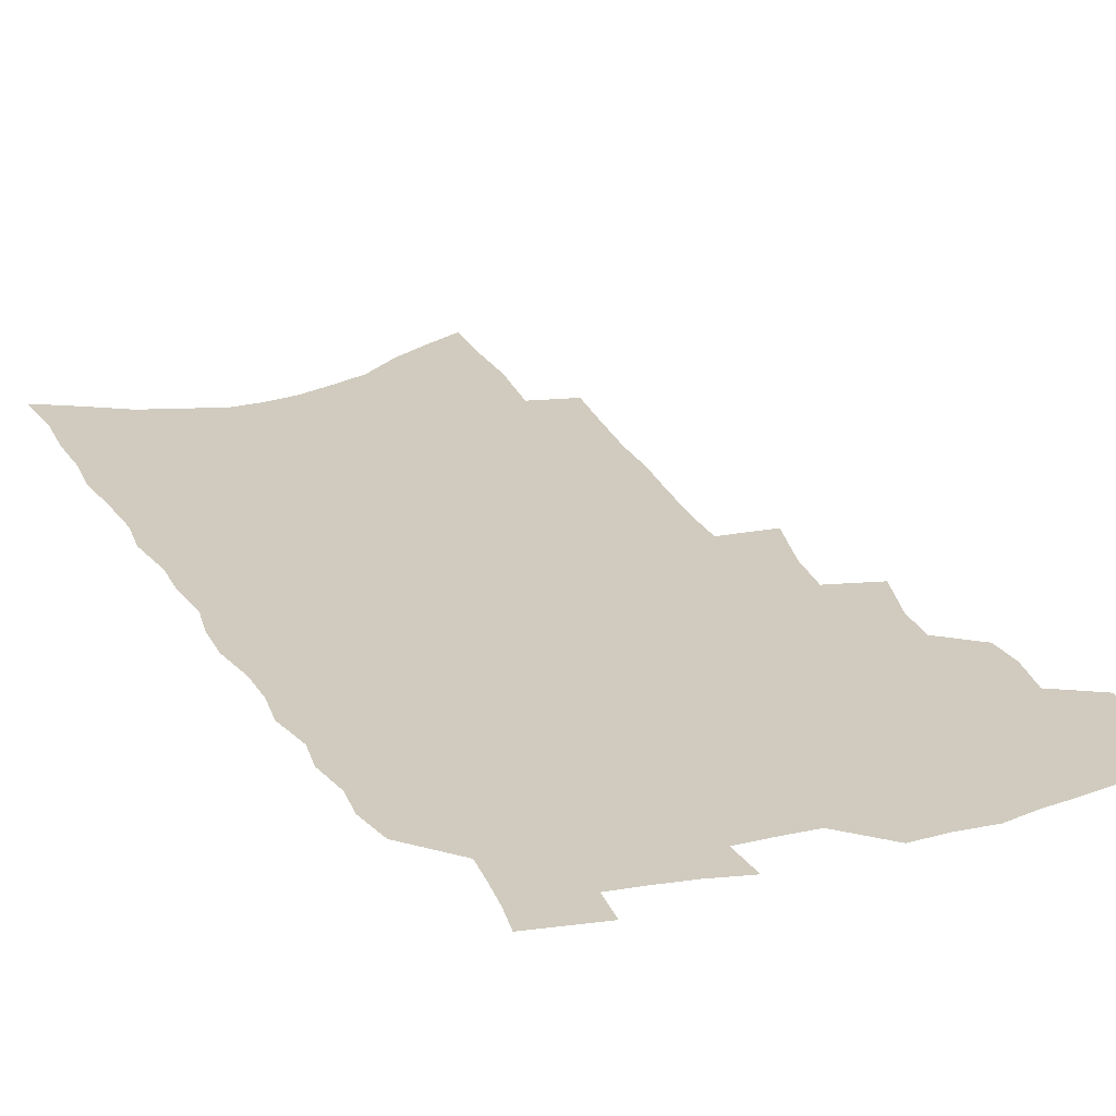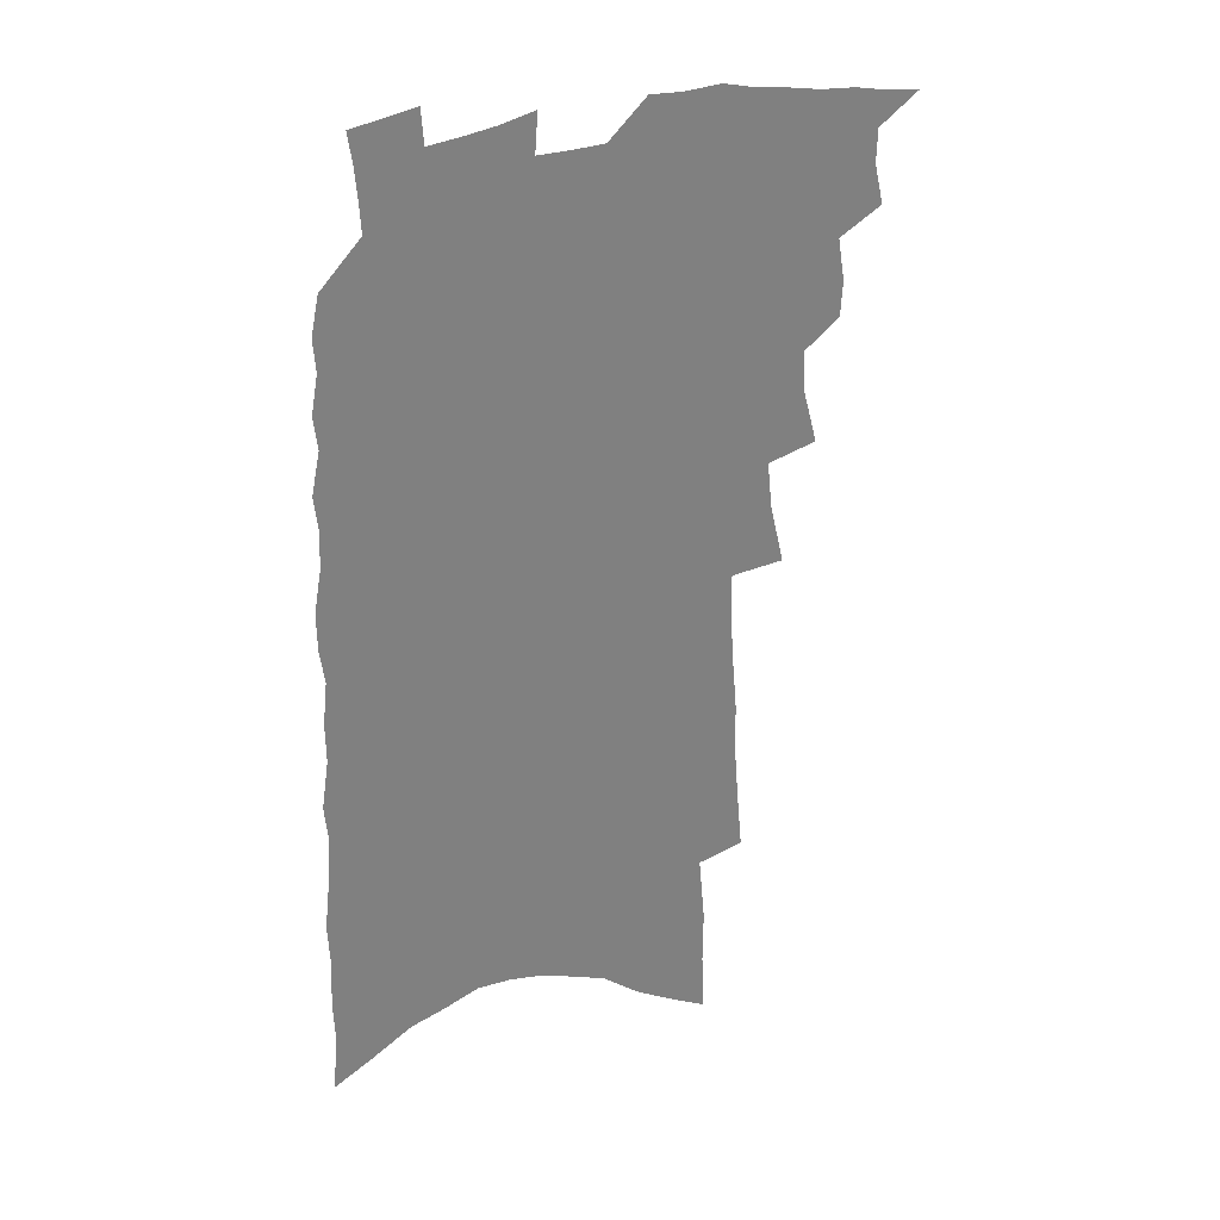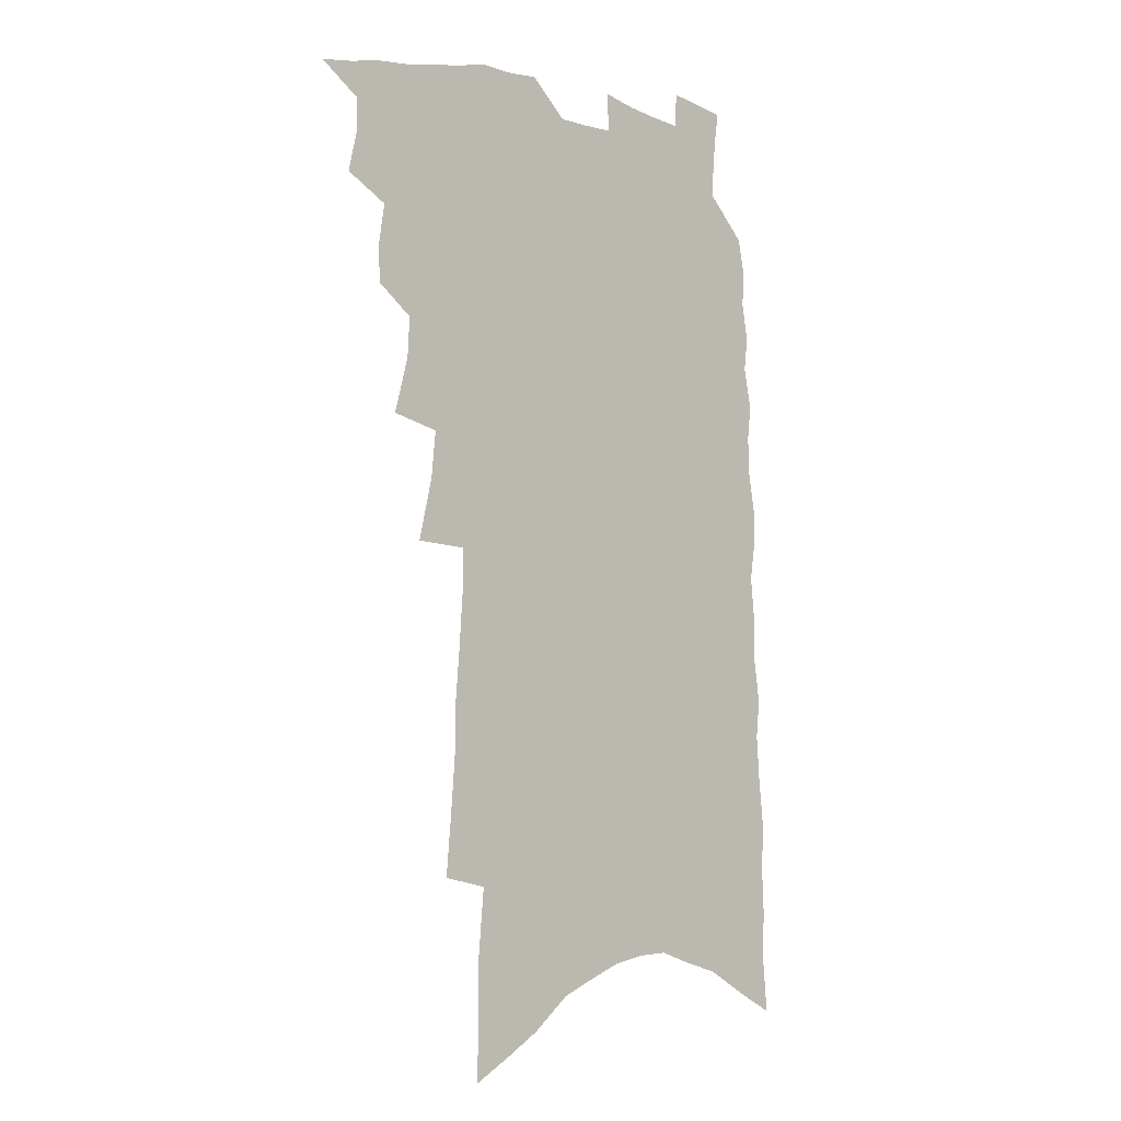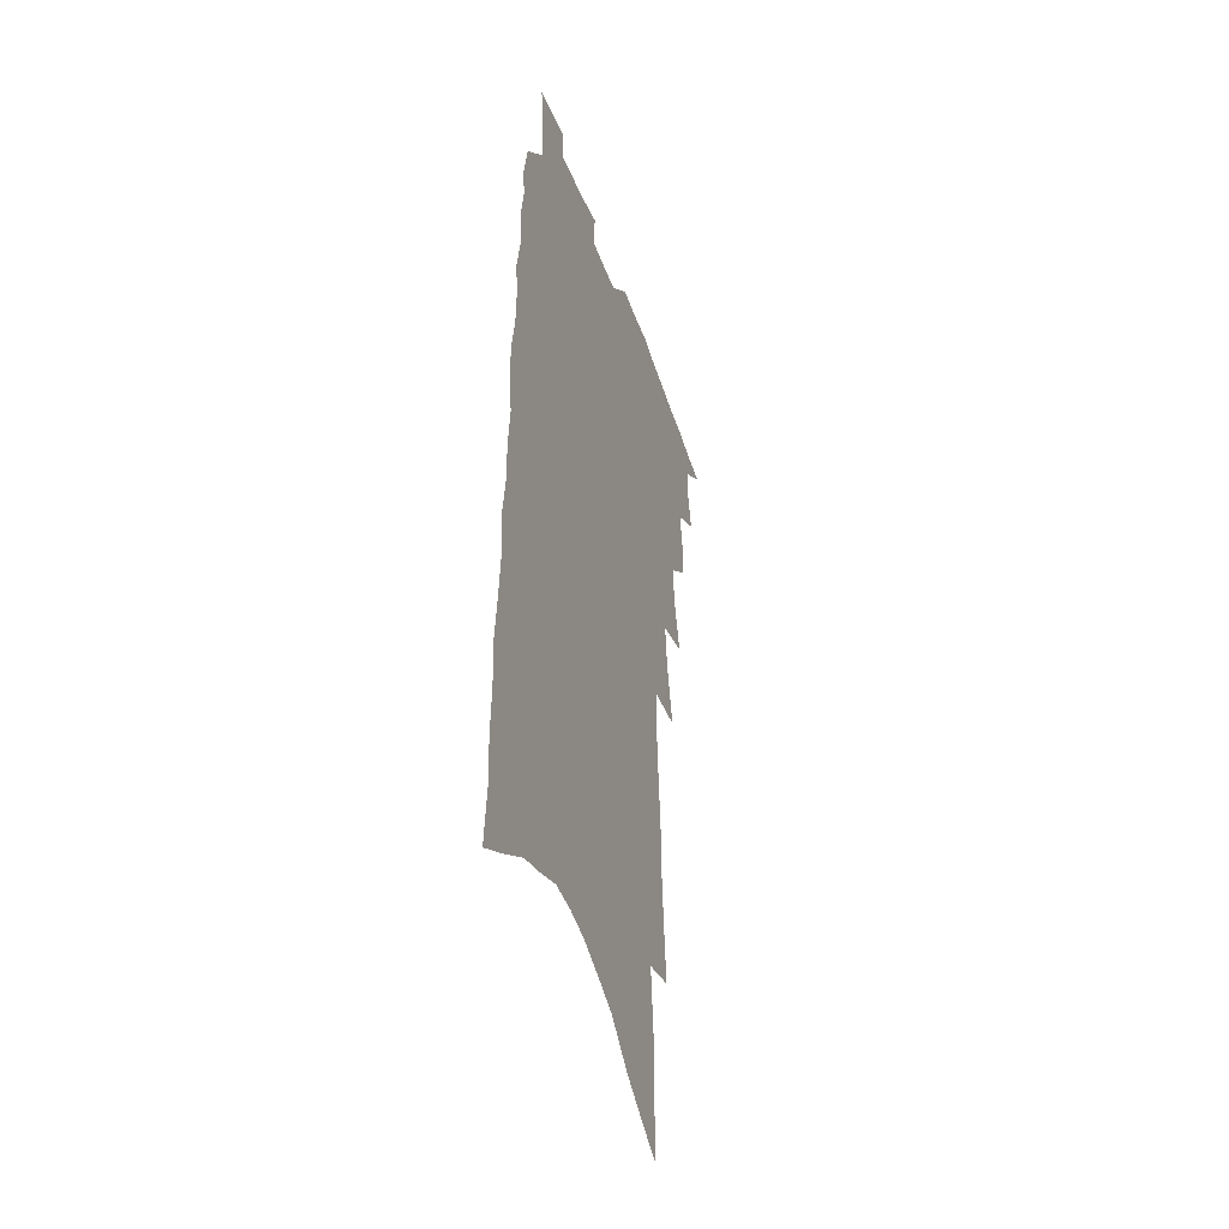
<metadata>
{"format":"obj","ext":"obj","renderer":"f3d","projection":"perspective","resolution":1024,"background":"white","views":[{"elev":23.6,"azim":158.1,"up":"+Z"},{"elev":31.0,"azim":155.5,"up":"+Y"},{"elev":-4.2,"azim":-41.5,"up":"+Y"},{"elev":-41.8,"azim":108.3,"up":"+Y"}]}
</metadata>
<code>
v 485.7 505.4 0
v 497.8 465.8 0
v 501.3 481.4 0
v 501.1 494.1 0
v 498.6 507.2 0
v 512.4 426.1 0
v 511.7 439.6 0
v 514.3 456.1 0
v 515.7 470.4 0
v 515.6 483.3 0
v 514.1 495.7 0
v 510.9 509.9 0
v 519.8 378.1 0
v 525.6 399.7 0
v 526.4 415 0
v 529.1 431.9 0
v 527.7 444.4 0
v 526.8 456.9 0
v 529.6 472.6 0
v 528.7 484.9 0
v 526.8 497.3 0
v 524.1 511.1 0
v 531.6 331.1 0
v 537.1 354.8 0
v 539 373.2 0
v 540 389.7 0
v 541.9 406.5 0
v 541.3 419.6 0
v 542.5 434.6 0
v 542.8 448.1 0
v 542.9 461.4 0
v 542.2 473.9 0
v 541.1 486.4 0
v 539.2 499.1 0
v 536.5 513.4 0
v 545 205.3 0
v 547.2 229.2 0
v 548.9 251.5 0
v 549.1 270.4 0
v 551 291.9 0
v 552.3 311.9 0
v 552.4 329.4 0
v 552.2 346 0
v 552.7 362.5 0
v 554.3 380 0
v 554 394 0
v 554.7 408.9 0
v 555.3 423.2 0
v 556.3 437.5 0
v 556.3 450.4 0
v 557 463.5 0
v 555.6 475.5 0
v 553.7 487.9 0
v 552 500.6 0
v 549.1 515.4 0
v 560.1 128 0
v 560.9 152.2 0
v 560.7 174.1 0
v 563.1 201.1 0
v 565.5 226.4 0
v 564.7 244.1 0
v 565.8 264.9 0
v 565.1 281.9 0
v 567.6 304.6 0
v 566.4 319.5 0
v 566.8 336.9 0
v 565.8 351.4 0
v 567.3 368.7 0
v 567.5 383.7 0
v 568.3 399.1 0
v 568.3 412.7 0
v 569.8 427.6 0
v 569 439.6 0
v 570 453.3 0
v 569.1 464.9 0
v 568 476.7 0
v 566.8 488.9 0
v 564.3 503 0
v 561.4 518.4 0
v 574.7 136 0
v 576.7 165.1 0
v 578.3 191.6 0
v 580.2 216.9 0
v 580.5 237.3 0
v 580.8 256.8 0
v 579.9 273.2 0
v 580.5 292.7 0
v 581 311.3 0
v 580.4 326.8 0
v 581 344 0
v 580.9 359.2 0
v 579.7 371.5 0
v 580.1 386.7 0
v 581 401.9 0
v 582.1 417.3 0
v 581.7 429.2 0
v 581.5 441.4 0
v 581.8 454.2 0
v 581 465.8 0
v 580.6 477.6 0
v 579.3 489.7 0
v 576.9 504.2 0
v 575.5 517.7 0
v 589.3 144.6 0
v 592.8 180.1 0
v 594.3 206.2 0
v 593.8 224.5 0
v 593.7 243.5 0
v 593.5 261.8 0
v 593.1 279.5 0
v 593 297 0
v 593 314.3 0
v 593.7 333.3 0
v 593 346.9 0
v 592.4 360.6 0
v 592.8 376.3 0
v 592.5 390.1 0
v 593.1 402.9 0
v 593.5 417.5 0
v 593.2 429.6 0
v 593.3 442.4 0
v 593.7 455.1 0
v 593.2 466.7 0
v 592.6 478.4 0
v 591.4 491 0
v 589.8 504.7 0
v 588.2 518.5 0
v 604.6 156.9 0
v 606.7 189.3 0
v 607 211.7 0
v 606.9 231.3 0
v 606.2 247.8 0
v 605.5 263.7 0
v 605.3 282.5 0
v 605.4 301.1 0
v 605.1 317.2 0
v 605.3 335.4 0
v 604.8 349 0
v 604.8 364.3 0
v 604.4 377.4 0
v 603.8 387.8 0
v 604.5 403.7 0
v 605.2 419 0
v 605 431 0
v 605.5 444.4 0
v 605.2 455.6 0
v 605 467.2 0
v 604.5 478.9 0
v 604.4 490.8 0
v 603.1 504.2 0
v 618.3 162.5 0
v 619.3 192.8 0
v 619.3 215.3 0
v 618.9 233.1 0
v 618.5 251.4 0
v 617.9 267.9 0
v 617.5 286.7 0
v 617 301.1 0
v 616.8 320.1 0
v 616.8 335.8 0
v 616.5 350.5 0
v 616.4 365.1 0
v 616.5 380.1 0
v 616.5 392.8 0
v 616.3 405.9 0
v 616.5 419.9 0
v 616.4 431.5 0
v 616.7 444.4 0
v 616.9 456.2 0
v 617.1 467.7 0
v 617 479 0
v 616.5 491.2 0
v 616 503.8 0
v 631.8 167.6 0
v 631.8 193.6 0
v 631.4 214.3 0
v 631 234.7 0
v 630.5 252.5 0
v 629.9 269.6 0
v 629.3 287.2 0
v 628.8 303.2 0
v 628.7 317.5 0
v 628.1 336.8 0
v 628.1 348.8 0
v 627.8 365.4 0
v 627.8 379.2 0
v 627.8 393.4 0
v 627.7 406.1 0
v 627.7 419.6 0
v 627.8 432.2 0
v 627.9 444.4 0
v 628.1 456.1 0
v 628.3 467.7 0
v 628.6 478.9 0
v 628.7 490.6 0
v 628.3 503.9 0
v 627.2 519.1 0
v 644.9 169.9 0
v 644.2 196 0
v 643.5 216.5 0
v 643.1 233.2 0
v 642.7 251 0
v 641.9 269.4 0
v 641.2 287 0
v 640.3 305.9 0
v 640.2 318.9 0
v 639.5 336.5 0
v 639.4 350.5 0
v 639.3 364.4 0
v 639.3 378.7 0
v 639.1 392.5 0
v 639.1 405.7 0
v 639 418.7 0
v 639.1 431.7 0
v 639.2 443.9 0
v 639.6 455.5 0
v 639.8 467.1 0
v 640.2 478.6 0
v 640.6 490.3 0
v 641 502.4 0
v 641 515.9 0
v 658 170.3 0
v 656.8 194.2 0
v 656.1 213.7 0
v 655.1 232.8 0
v 655.7 247.2 0
v 653.8 268.6 0
v 654.2 282.7 0
v 652.4 302.8 0
v 651.7 319.3 0
v 651.4 334.5 0
v 650.8 350 0
v 650.6 363.8 0
v 651.4 376.3 0
v 651.2 390.1 0
v 650.9 403.8 0
v 650.9 416.4 0
v 650.3 431.3 0
v 650.4 443.6 0
v 650.9 455.3 0
v 651.2 466.9 0
v 651.8 478.2 0
v 652.4 489.6 0
v 653 501.5 0
v 653.6 514 0
v 671.9 165.1 0
v 669.9 190.5 0
v 669.5 208.9 0
v 669.2 226.5 0
v 668.1 245.8 0
v 667 264.2 0
v 666.2 281.2 0
v 664.4 300.8 0
v 664 316 0
v 664.9 329.1 0
v 663.6 345.9 0
v 664.2 358.9 0
v 663.1 374.9 0
v 662.7 389.1 0
v 662.7 402.4 0
v 662 416.5 0
v 663 428.3 0
v 663.5 440.4 0
v 662.8 453.7 0
v 662.9 465.8 0
v 663.6 477.3 0
v 664.1 489 0
v 664.9 500.8 0
v 665.9 512.7 0
v 666.9 526.1 0
v 685.9 160.8 0
v 683.5 185.5 0
v 683.3 203.4 0
v 682.3 222.9 0
v 682.1 239.9 0
v 680.1 260.3 0
v 678.8 278.5 0
v 678 295.2 0
v 678.4 309.7 0
v 676.6 327.8 0
v 676.8 341.8 0
v 675.9 357.4 0
v 675.8 371.3 0
v 675.4 385.6 0
v 676 398.5 0
v 675.6 412.3 0
v 676.4 424.7 0
v 675.1 439.2 0
v 675.9 451 0
v 675.3 464 0
v 674.9 476.8 0
v 675.6 488.2 0
v 676.7 499.6 0
v 677.8 511.5 0
v 679 524 0
v 702 151 0
v 698.9 176.6 0
v 697.9 196.5 0
v 698.2 213.8 0
v 696.4 233.9 0
v 695.5 252 0
v 694.1 270.3 0
v 693.4 287.3 0
v 692 304.7 0
v 690.5 321.7 0
v 691.6 335.3 0
v 691.5 350.1 0
v 689.2 366.6 0
v 691.6 378.7 0
v 690.4 393.6 0
v 688.5 408.9 0
v 689.7 421.3 0
v 688.6 435.5 0
v 688.8 448.3 0
v 688.4 461.4 0
v 687.2 474.8 0
v 688 486.5 0
v 688.7 498.5 0
v 689.7 510.3 0
v 691.4 521.9 0
v 718.2 141.9 0
v 716.1 165 0
v 716.7 182.8 0
v 715.8 202.1 0
v 716.7 218.8 0
v 714.6 238.8 0
v 713.2 257.4 0
v 714.6 272.4 0
v 711.8 291.7 0
v 712 307.4 0
v 710.3 324.5 0
v 712.2 337.9 0
v 712.4 352.8 0
v 709.4 370 0
v 708.9 384.6 0
v 710.4 397.8 0
v 707.1 414.3 0
v 708.6 426.9 0
v 706 442.1 0
v 707 454.6 0
v 703.9 469.6 0
f 4 5 1
f 8 9 2
f 2 9 3
f 9 10 3
f 3 10 4
f 10 11 4
f 4 11 5
f 11 12 5
f 15 16 6
f 6 16 7
f 16 17 7
f 7 17 8
f 17 18 8
f 8 18 9
f 18 19 9
f 9 19 10
f 19 20 10
f 10 20 11
f 20 21 11
f 11 21 12
f 21 22 12
f 25 26 13
f 13 26 14
f 26 27 14
f 14 27 15
f 27 28 15
f 15 28 16
f 28 29 16
f 16 29 17
f 29 30 17
f 17 30 18
f 30 31 18
f 18 31 19
f 31 32 19
f 19 32 20
f 32 33 20
f 20 33 21
f 33 34 21
f 21 34 22
f 34 35 22
f 42 43 23
f 23 43 24
f 43 44 24
f 24 44 25
f 44 45 25
f 25 45 26
f 45 46 26
f 26 46 27
f 46 47 27
f 27 47 28
f 47 48 28
f 28 48 29
f 48 49 29
f 29 49 30
f 49 50 30
f 30 50 31
f 50 51 31
f 31 51 32
f 51 52 32
f 32 52 33
f 52 53 33
f 33 53 34
f 53 54 34
f 34 54 35
f 54 55 35
f 59 60 36
f 36 60 37
f 60 61 37
f 37 61 38
f 61 62 38
f 38 62 39
f 62 63 39
f 39 63 40
f 63 64 40
f 40 64 41
f 64 65 41
f 41 65 42
f 65 66 42
f 42 66 43
f 66 67 43
f 43 67 44
f 67 68 44
f 44 68 45
f 68 69 45
f 45 69 46
f 69 70 46
f 46 70 47
f 70 71 47
f 47 71 48
f 71 72 48
f 48 72 49
f 72 73 49
f 49 73 50
f 73 74 50
f 50 74 51
f 74 75 51
f 51 75 52
f 75 76 52
f 52 76 53
f 76 77 53
f 53 77 54
f 77 78 54
f 54 78 55
f 78 79 55
f 56 80 57
f 80 81 57
f 57 81 58
f 81 82 58
f 58 82 59
f 82 83 59
f 59 83 60
f 83 84 60
f 60 84 61
f 84 85 61
f 61 85 62
f 85 86 62
f 62 86 63
f 86 87 63
f 63 87 64
f 87 88 64
f 64 88 65
f 88 89 65
f 65 89 66
f 89 90 66
f 66 90 67
f 90 91 67
f 67 91 68
f 91 92 68
f 68 92 69
f 92 93 69
f 69 93 70
f 93 94 70
f 70 94 71
f 94 95 71
f 71 95 72
f 95 96 72
f 72 96 73
f 96 97 73
f 73 97 74
f 97 98 74
f 74 98 75
f 98 99 75
f 75 99 76
f 99 100 76
f 76 100 77
f 100 101 77
f 77 101 78
f 101 102 78
f 78 102 79
f 102 103 79
f 80 104 81
f 104 105 81
f 81 105 82
f 105 106 82
f 82 106 83
f 106 107 83
f 83 107 84
f 107 108 84
f 84 108 85
f 108 109 85
f 85 109 86
f 109 110 86
f 86 110 87
f 110 111 87
f 87 111 88
f 111 112 88
f 88 112 89
f 112 113 89
f 89 113 90
f 113 114 90
f 90 114 91
f 114 115 91
f 91 115 92
f 115 116 92
f 92 116 93
f 116 117 93
f 93 117 94
f 117 118 94
f 94 118 95
f 118 119 95
f 95 119 96
f 119 120 96
f 96 120 97
f 120 121 97
f 97 121 98
f 121 122 98
f 98 122 99
f 122 123 99
f 99 123 100
f 123 124 100
f 100 124 101
f 124 125 101
f 101 125 102
f 125 126 102
f 102 126 103
f 126 127 103
f 104 128 105
f 128 129 105
f 105 129 106
f 129 130 106
f 106 130 107
f 130 131 107
f 107 131 108
f 131 132 108
f 108 132 109
f 132 133 109
f 109 133 110
f 133 134 110
f 110 134 111
f 134 135 111
f 111 135 112
f 135 136 112
f 112 136 113
f 136 137 113
f 113 137 114
f 137 138 114
f 114 138 115
f 138 139 115
f 115 139 116
f 139 140 116
f 116 140 117
f 140 141 117
f 117 141 118
f 141 142 118
f 118 142 119
f 142 143 119
f 119 143 120
f 143 144 120
f 120 144 121
f 144 145 121
f 121 145 122
f 145 146 122
f 122 146 123
f 146 147 123
f 123 147 124
f 147 148 124
f 124 148 125
f 148 149 125
f 125 149 126
f 149 150 126
f 126 150 127
f 128 151 129
f 151 152 129
f 129 152 130
f 152 153 130
f 130 153 131
f 153 154 131
f 131 154 132
f 154 155 132
f 132 155 133
f 155 156 133
f 133 156 134
f 156 157 134
f 134 157 135
f 157 158 135
f 135 158 136
f 158 159 136
f 136 159 137
f 159 160 137
f 137 160 138
f 160 161 138
f 138 161 139
f 161 162 139
f 139 162 140
f 162 163 140
f 140 163 141
f 163 164 141
f 141 164 142
f 164 165 142
f 142 165 143
f 165 166 143
f 143 166 144
f 166 167 144
f 144 167 145
f 167 168 145
f 145 168 146
f 168 169 146
f 146 169 147
f 169 170 147
f 147 170 148
f 170 171 148
f 148 171 149
f 171 172 149
f 149 172 150
f 172 173 150
f 151 174 152
f 174 175 152
f 152 175 153
f 175 176 153
f 153 176 154
f 176 177 154
f 154 177 155
f 177 178 155
f 155 178 156
f 178 179 156
f 156 179 157
f 179 180 157
f 157 180 158
f 180 181 158
f 158 181 159
f 181 182 159
f 159 182 160
f 182 183 160
f 160 183 161
f 183 184 161
f 161 184 162
f 184 185 162
f 162 185 163
f 185 186 163
f 163 186 164
f 186 187 164
f 164 187 165
f 187 188 165
f 165 188 166
f 188 189 166
f 166 189 167
f 189 190 167
f 167 190 168
f 190 191 168
f 168 191 169
f 191 192 169
f 169 192 170
f 192 193 170
f 170 193 171
f 193 194 171
f 171 194 172
f 194 195 172
f 172 195 173
f 195 196 173
f 174 198 175
f 198 199 175
f 175 199 176
f 199 200 176
f 176 200 177
f 200 201 177
f 177 201 178
f 201 202 178
f 178 202 179
f 202 203 179
f 179 203 180
f 203 204 180
f 180 204 181
f 204 205 181
f 181 205 182
f 205 206 182
f 182 206 183
f 206 207 183
f 183 207 184
f 207 208 184
f 184 208 185
f 208 209 185
f 185 209 186
f 209 210 186
f 186 210 187
f 210 211 187
f 187 211 188
f 211 212 188
f 188 212 189
f 212 213 189
f 189 213 190
f 213 214 190
f 190 214 191
f 214 215 191
f 191 215 192
f 215 216 192
f 192 216 193
f 216 217 193
f 193 217 194
f 217 218 194
f 194 218 195
f 218 219 195
f 195 219 196
f 219 220 196
f 196 220 197
f 220 221 197
f 198 222 199
f 222 223 199
f 199 223 200
f 223 224 200
f 200 224 201
f 224 225 201
f 201 225 202
f 225 226 202
f 202 226 203
f 226 227 203
f 203 227 204
f 227 228 204
f 204 228 205
f 228 229 205
f 205 229 206
f 229 230 206
f 206 230 207
f 230 231 207
f 207 231 208
f 231 232 208
f 208 232 209
f 232 233 209
f 209 233 210
f 233 234 210
f 210 234 211
f 234 235 211
f 211 235 212
f 235 236 212
f 212 236 213
f 236 237 213
f 213 237 214
f 237 238 214
f 214 238 215
f 238 239 215
f 215 239 216
f 239 240 216
f 216 240 217
f 240 241 217
f 217 241 218
f 241 242 218
f 218 242 219
f 242 243 219
f 219 243 220
f 243 244 220
f 220 244 221
f 244 245 221
f 222 246 223
f 246 247 223
f 223 247 224
f 247 248 224
f 224 248 225
f 248 249 225
f 225 249 226
f 249 250 226
f 226 250 227
f 250 251 227
f 227 251 228
f 251 252 228
f 228 252 229
f 252 253 229
f 229 253 230
f 253 254 230
f 230 254 231
f 254 255 231
f 231 255 232
f 255 256 232
f 232 256 233
f 256 257 233
f 233 257 234
f 257 258 234
f 234 258 235
f 258 259 235
f 235 259 236
f 259 260 236
f 236 260 237
f 260 261 237
f 237 261 238
f 261 262 238
f 238 262 239
f 262 263 239
f 239 263 240
f 263 264 240
f 240 264 241
f 264 265 241
f 241 265 242
f 265 266 242
f 242 266 243
f 266 267 243
f 243 267 244
f 267 268 244
f 244 268 245
f 268 269 245
f 246 271 247
f 271 272 247
f 247 272 248
f 272 273 248
f 248 273 249
f 273 274 249
f 249 274 250
f 274 275 250
f 250 275 251
f 275 276 251
f 251 276 252
f 276 277 252
f 252 277 253
f 277 278 253
f 253 278 254
f 278 279 254
f 254 279 255
f 279 280 255
f 255 280 256
f 280 281 256
f 256 281 257
f 281 282 257
f 257 282 258
f 282 283 258
f 258 283 259
f 283 284 259
f 259 284 260
f 284 285 260
f 260 285 261
f 285 286 261
f 261 286 262
f 286 287 262
f 262 287 263
f 287 288 263
f 263 288 264
f 288 289 264
f 264 289 265
f 289 290 265
f 265 290 266
f 290 291 266
f 266 291 267
f 291 292 267
f 267 292 268
f 292 293 268
f 268 293 269
f 293 294 269
f 269 294 270
f 294 295 270
f 271 296 272
f 296 297 272
f 272 297 273
f 297 298 273
f 273 298 274
f 298 299 274
f 274 299 275
f 299 300 275
f 275 300 276
f 300 301 276
f 276 301 277
f 301 302 277
f 277 302 278
f 302 303 278
f 278 303 279
f 303 304 279
f 279 304 280
f 304 305 280
f 280 305 281
f 305 306 281
f 281 306 282
f 306 307 282
f 282 307 283
f 307 308 283
f 283 308 284
f 308 309 284
f 284 309 285
f 309 310 285
f 285 310 286
f 310 311 286
f 286 311 287
f 311 312 287
f 287 312 288
f 312 313 288
f 288 313 289
f 313 314 289
f 289 314 290
f 314 315 290
f 290 315 291
f 315 316 291
f 291 316 292
f 316 317 292
f 292 317 293
f 317 318 293
f 293 318 294
f 318 319 294
f 294 319 295
f 319 320 295
f 296 321 297
f 321 322 297
f 297 322 298
f 322 323 298
f 298 323 299
f 323 324 299
f 299 324 300
f 324 325 300
f 300 325 301
f 325 326 301
f 301 326 302
f 326 327 302
f 302 327 303
f 327 328 303
f 303 328 304
f 328 329 304
f 304 329 305
f 329 330 305
f 305 330 306
f 330 331 306
f 306 331 307
f 331 332 307
f 307 332 308
f 332 333 308
f 308 333 309
f 333 334 309
f 309 334 310
f 334 335 310
f 310 335 311
f 335 336 311
f 311 336 312
f 336 337 312
f 312 337 313
f 337 338 313
f 313 338 314
f 338 339 314
f 314 339 315
f 339 340 315
f 315 340 316
f 340 341 316
f 316 341 317

</code>
